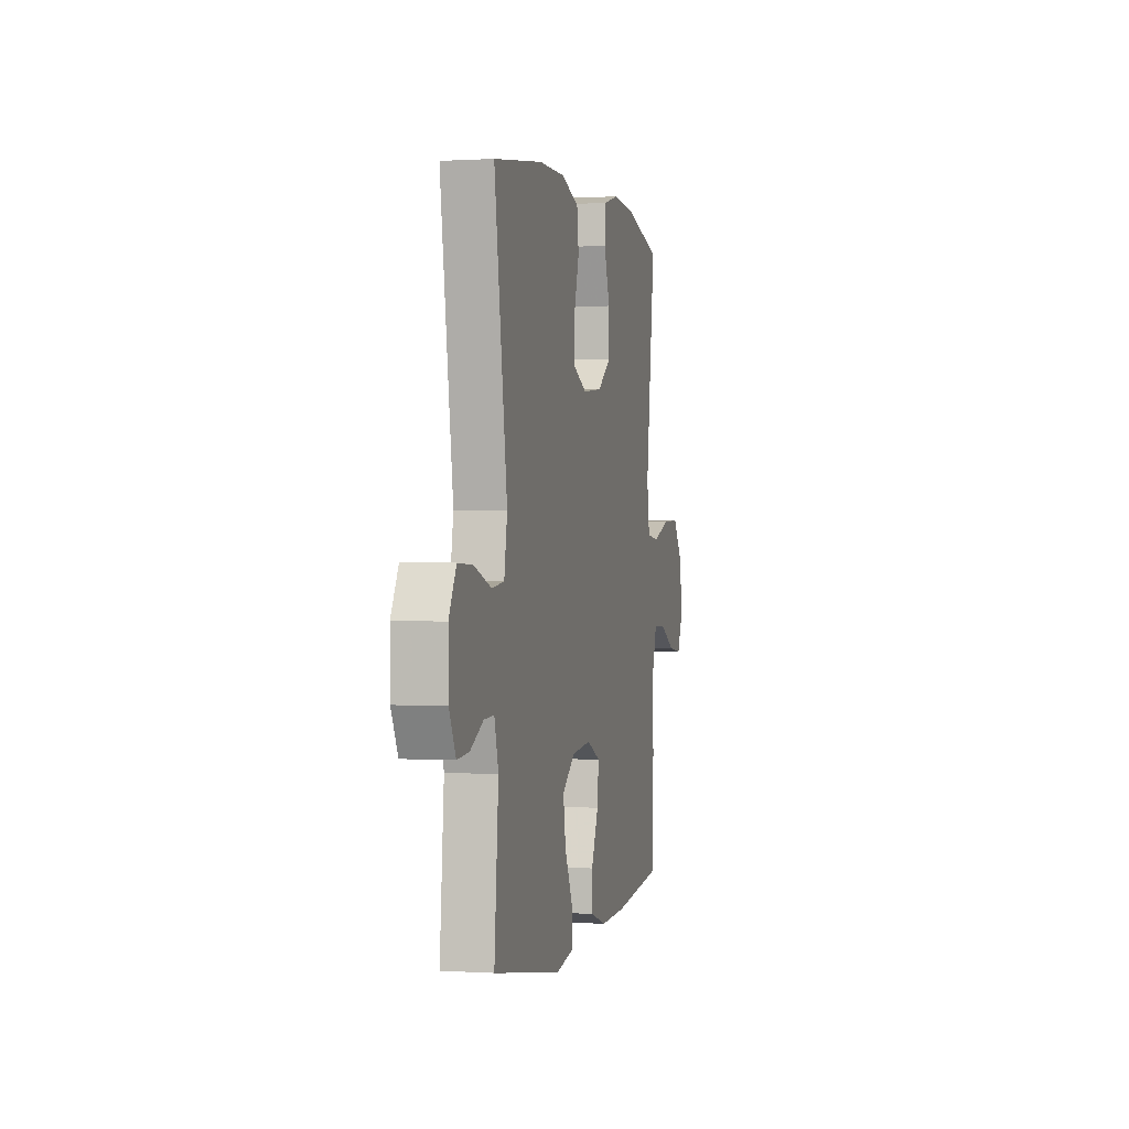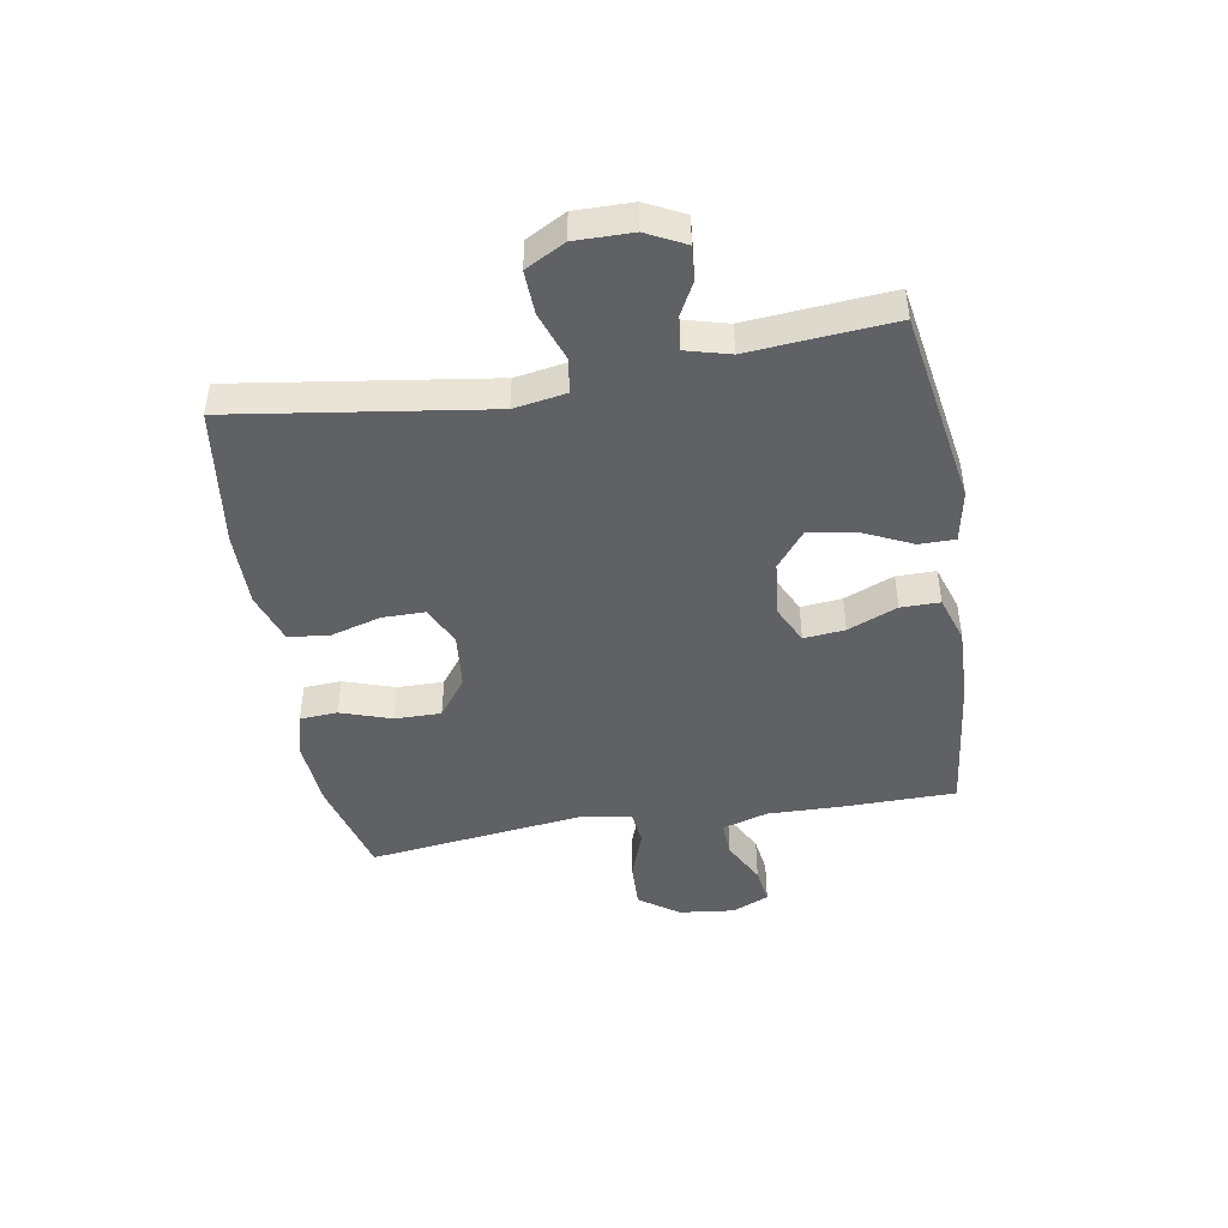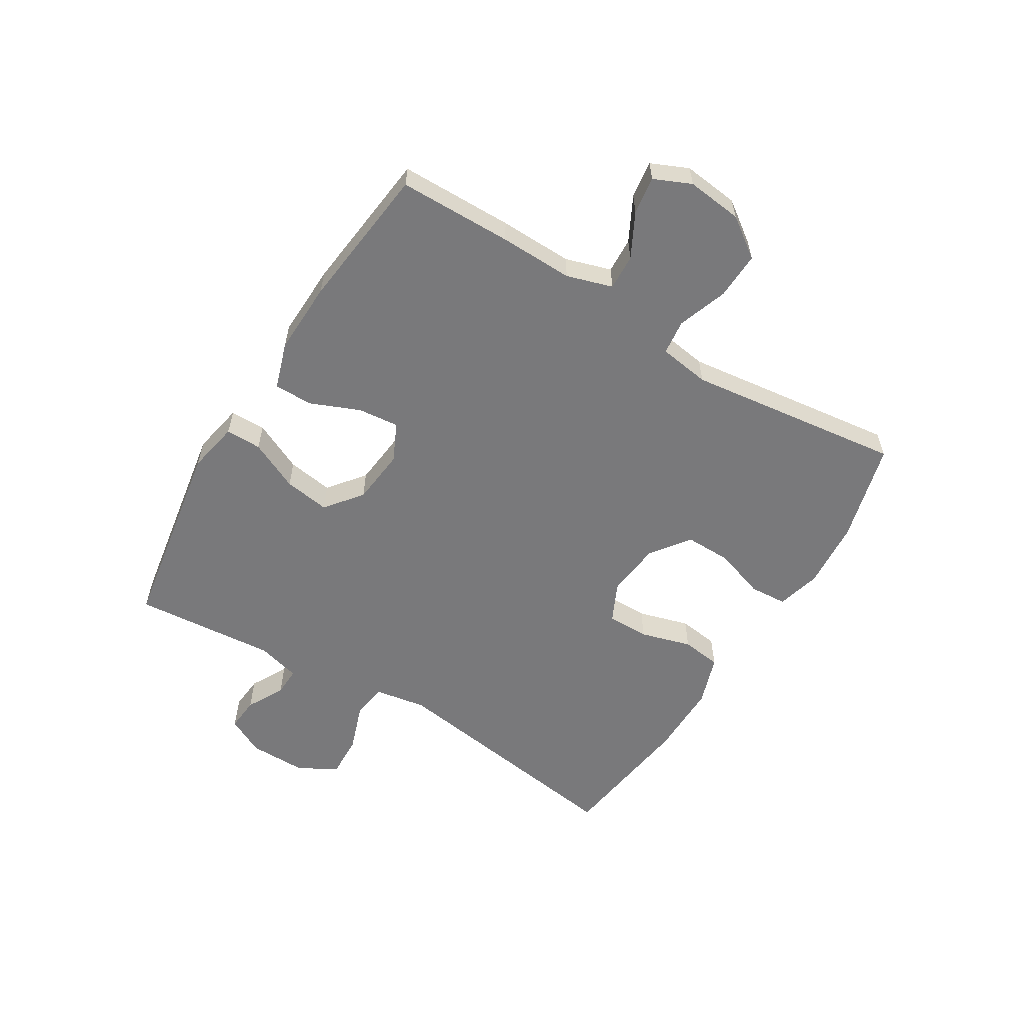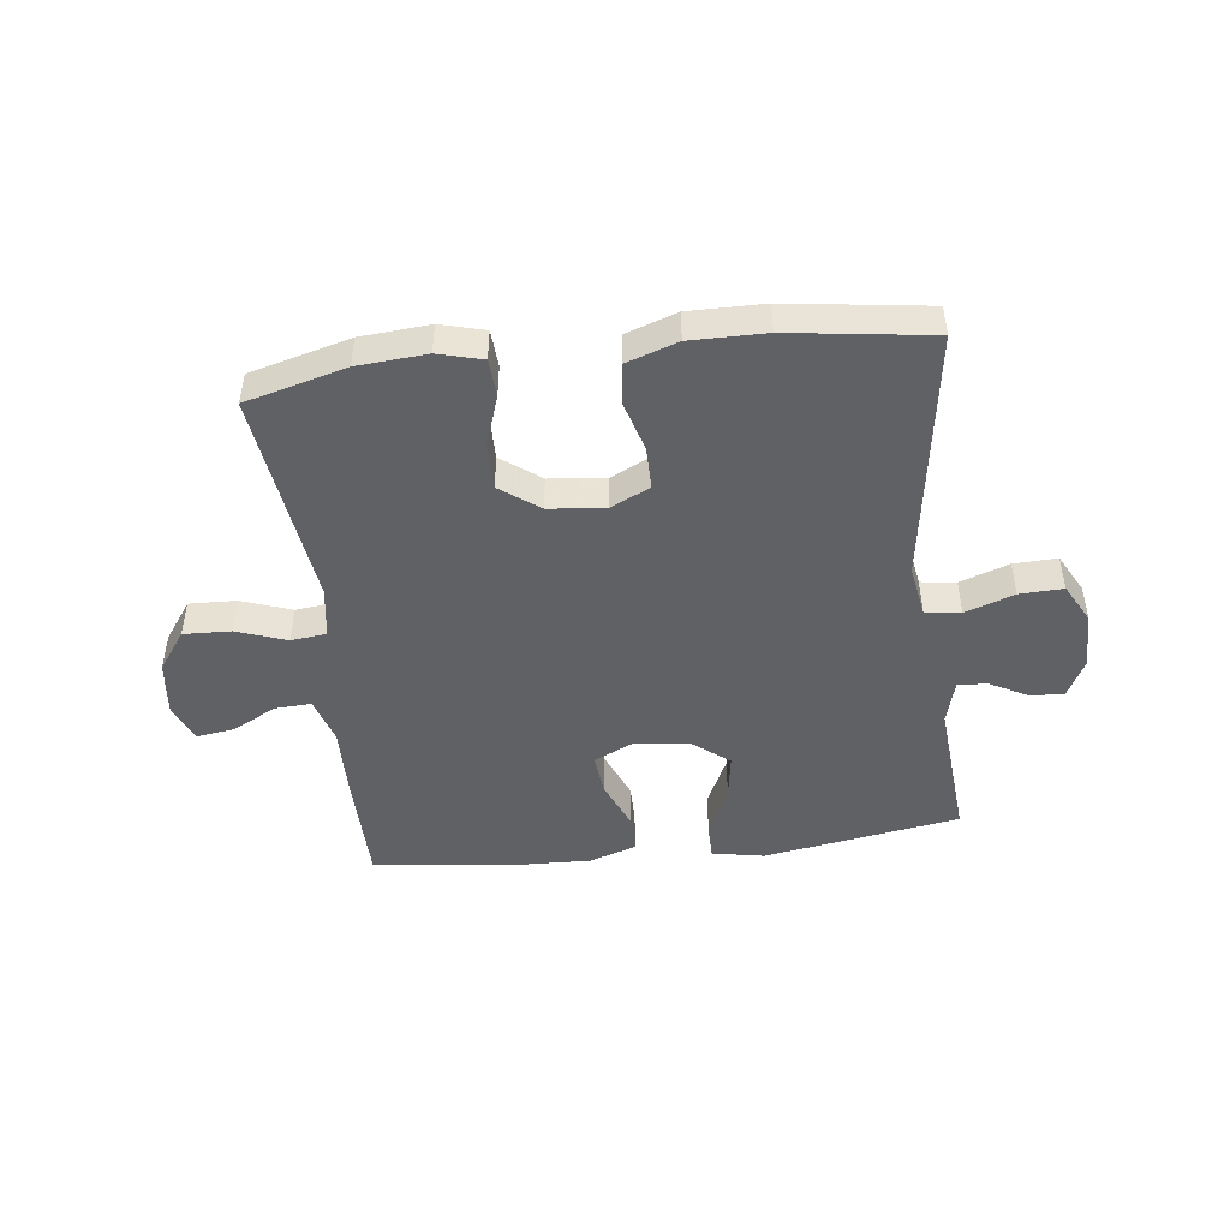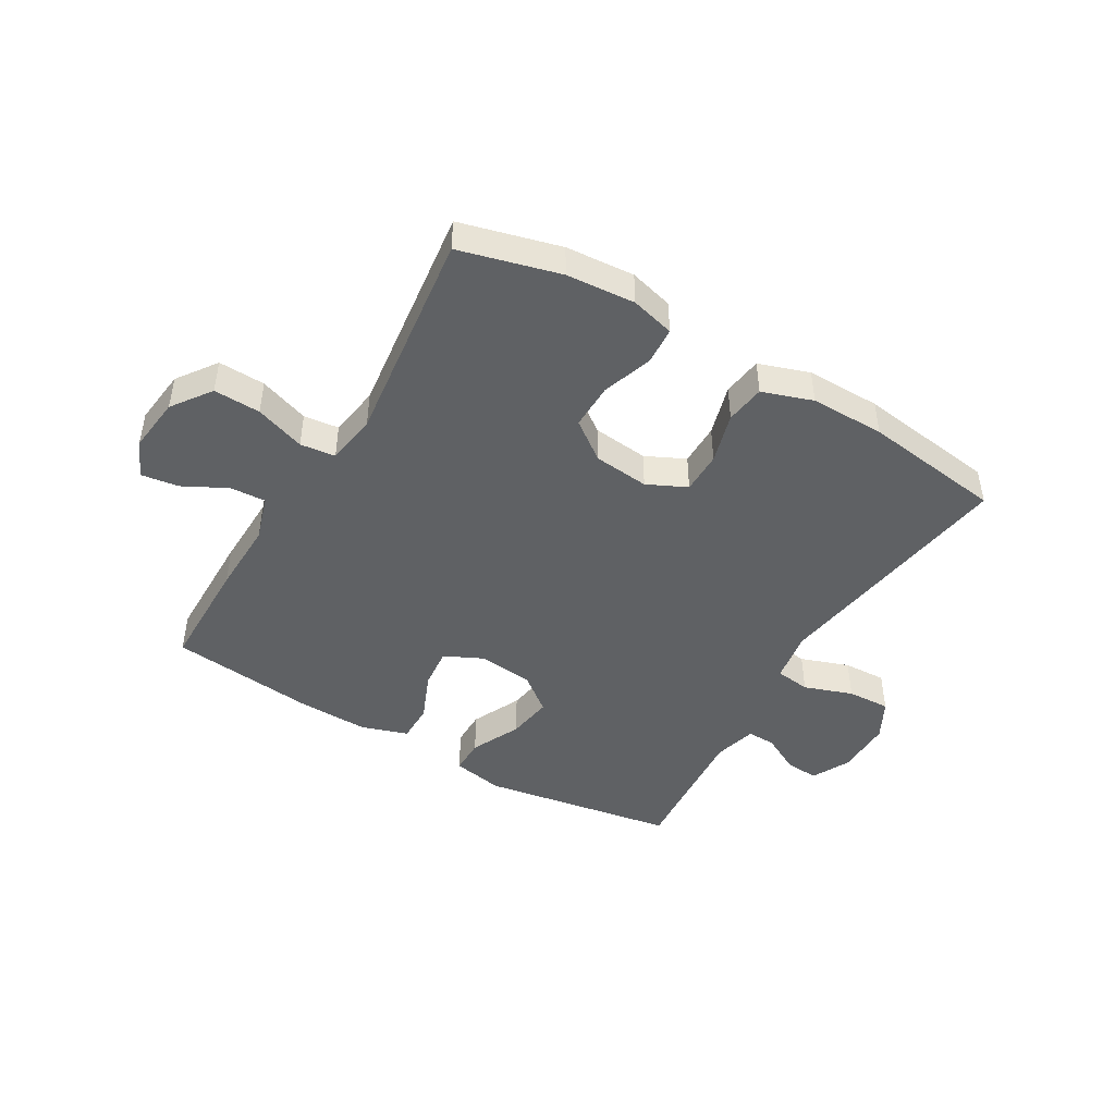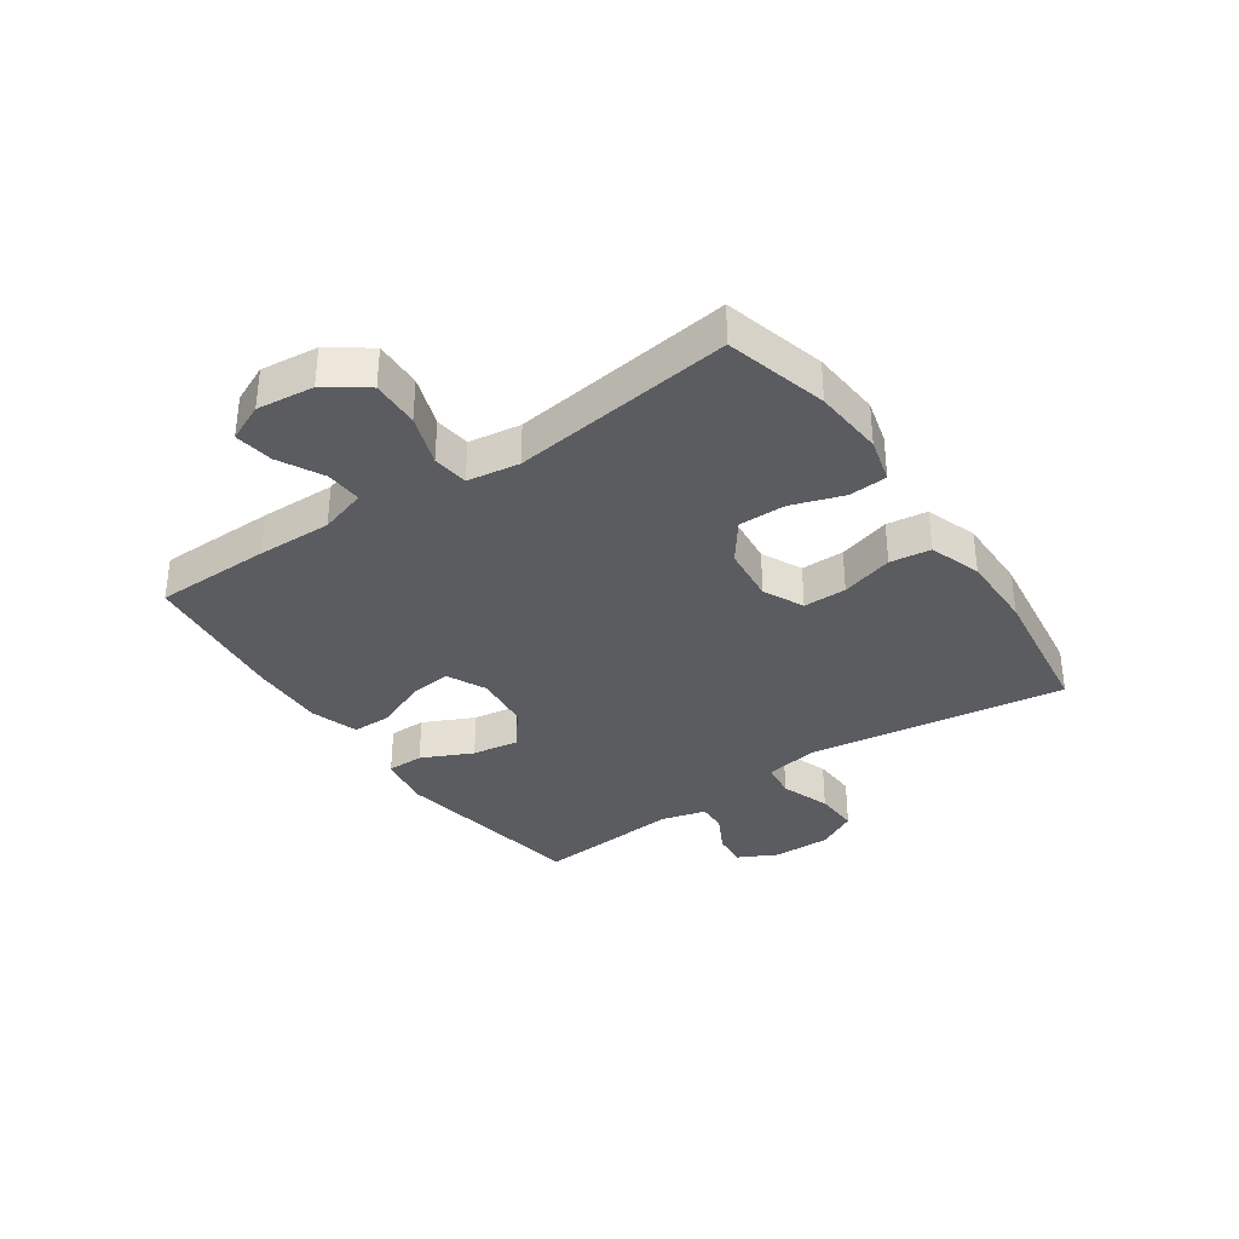
<metadata>
{"format":"obj","ext":"obj","renderer":"f3d","projection":"perspective","resolution":1024,"background":"white","views":[{"elev":0.3,"azim":103.3,"up":"+Z"},{"elev":-45.4,"azim":99.7,"up":"+Y"},{"elev":-57.9,"azim":-121.4,"up":"+Y"},{"elev":-47.2,"azim":6.8,"up":"+Y"},{"elev":-45.6,"azim":-30.5,"up":"+Y"},{"elev":-34.7,"azim":-55.3,"up":"+Y"}]}
</metadata>
<code>
v 0.5 0.07 0.5
v 0.437 0.07 0.07
v 0.452 0.07 -0.019
v 0.512 0.07 -0.027
v 0.595 0.07 0.002
v 0.669 0.07 0.005
v 0.705 0.07 -0.062
v 0.704 0.07 -0.159
v 0.671 0.07 -0.224
v 0.613 0.07 -0.219
v 0.549 0.07 -0.185
v 0.5 0.07 -0.183
v 0.48 0.07 -0.257
v 0.5 0.07 -0.5
v 0.167 0.07 -0.555
v 0.079 0.07 -0.538
v 0.079 0.07 -0.477
v 0.119 0.07 -0.392
v 0.131 0.07 -0.314
v 0.069 0.07 -0.265
v -0.026 0.07 -0.255
v -0.091 0.07 -0.286
v -0.084 0.07 -0.356
v -0.049 0.07 -0.44
v -0.049 0.07 -0.506
v -0.129 0.07 -0.532
v -0.254 0.07 -0.528
v -0.5 0.07 -0.5
v -0.502 0.07 -0.306
v -0.499 0.07 -0.181
v -0.523 0.07 -0.103
v -0.584 0.07 -0.106
v -0.659 0.07 -0.145
v -0.723 0.07 -0.154
v -0.751 0.07 -0.091
v -0.74 0.07 0.004
v -0.692 0.07 0.071
v -0.612 0.07 0.068
v -0.527 0.07 0.038
v -0.467 0.07 0.045
v -0.454 0.07 0.132
v -0.5 0.07 0.5
v -0.33 0.07 0.545
v -0.213 0.07 0.554
v -0.138 0.07 0.534
v -0.134 0.07 0.47
v -0.163 0.07 0.384
v -0.164 0.07 0.305
v -0.098 0.07 0.256
v -0.003 0.07 0.246
v 0.064 0.07 0.278
v 0.064 0.07 0.35
v 0.039 0.07 0.437
v 0.048 0.07 0.505
v 0.134 0.07 0.534
v 0.261 0.07 0.533
v 0.5 0 0.5
v 0.437 0 0.07
v 0.452 0 -0.019
v 0.512 0 -0.027
v 0.595 0 0.002
v 0.669 0 0.005
v 0.705 0 -0.062
v 0.704 0 -0.159
v 0.671 0 -0.224
v 0.613 0 -0.219
v 0.549 0 -0.185
v 0.5 0 -0.183
v 0.48 0 -0.257
v 0.5 0 -0.5
v 0.167 0 -0.555
v 0.079 0 -0.538
v 0.079 0 -0.477
v 0.119 0 -0.392
v 0.131 0 -0.314
v 0.069 0 -0.265
v -0.026 0 -0.255
v -0.091 0 -0.286
v -0.084 0 -0.356
v -0.049 0 -0.44
v -0.049 0 -0.506
v -0.129 0 -0.532
v -0.254 0 -0.528
v -0.5 0 -0.5
v -0.502 0 -0.306
v -0.499 0 -0.181
v -0.523 0 -0.103
v -0.584 0 -0.106
v -0.659 0 -0.145
v -0.723 0 -0.154
v -0.751 0 -0.091
v -0.74 0 0.004
v -0.692 0 0.071
v -0.612 0 0.068
v -0.527 0 0.038
v -0.467 0 0.045
v -0.454 0 0.132
v -0.5 0 0.5
v -0.33 0 0.545
v -0.213 0 0.554
v -0.138 0 0.534
v -0.134 0 0.47
v -0.163 0 0.384
v -0.164 0 0.305
v -0.098 0 0.256
v -0.003 0 0.246
v 0.064 0 0.278
v 0.064 0 0.35
v 0.039 0 0.437
v 0.048 0 0.505
v 0.134 0 0.534
v 0.261 0 0.533
f 55 56 1 2
f 52 53 54 55
f 51 52 55 2
f 50 51 2 3
f 49 50 3
f 44 45 46 47
f 44 47 48
f 41 42 43 44
f 40 41 44 48
f 36 37 38 39
f 36 39 40
f 35 36 40
f 32 33 34 35
f 31 32 35 40
f 30 31 40 48
f 23 24 25 26
f 22 23 26 27
f 15 16 17 18
f 13 14 15 18
f 12 13 18 19
f 8 9 10 11
f 8 11 12
f 7 8 12
f 4 5 6 7
f 3 4 7 12
f 49 3 12 19
f 22 27 28 29
f 21 22 29 30
f 20 21 30 48
f 19 20 48 49
f 58 57 112 111
f 111 110 109 108
f 58 111 108 107
f 59 58 107 106
f 59 106 105
f 103 102 101 100
f 104 103 100
f 100 99 98 97
f 104 100 97 96
f 95 94 93 92
f 96 95 92
f 96 92 91
f 91 90 89 88
f 96 91 88 87
f 104 96 87 86
f 82 81 80 79
f 83 82 79 78
f 74 73 72 71
f 74 71 70 69
f 75 74 69 68
f 67 66 65 64
f 68 67 64
f 68 64 63
f 63 62 61 60
f 68 63 60 59
f 75 68 59 105
f 85 84 83 78
f 86 85 78 77
f 104 86 77 76
f 105 104 76 75
f 1 57 58 2
f 2 58 59 3
f 3 59 60 4
f 4 60 61 5
f 5 61 62 6
f 6 62 63 7
f 7 63 64 8
f 8 64 65 9
f 9 65 66 10
f 10 66 67 11
f 11 67 68 12
f 12 68 69 13
f 13 69 70 14
f 14 70 71 15
f 15 71 72 16
f 16 72 73 17
f 17 73 74 18
f 18 74 75 19
f 19 75 76 20
f 20 76 77 21
f 21 77 78 22
f 22 78 79 23
f 23 79 80 24
f 24 80 81 25
f 25 81 82 26
f 26 82 83 27
f 27 83 84 28
f 28 84 85 29
f 29 85 86 30
f 30 86 87 31
f 31 87 88 32
f 32 88 89 33
f 33 89 90 34
f 34 90 91 35
f 35 91 92 36
f 36 92 93 37
f 37 93 94 38
f 38 94 95 39
f 39 95 96 40
f 40 96 97 41
f 41 97 98 42
f 42 98 99 43
f 43 99 100 44
f 44 100 101 45
f 45 101 102 46
f 46 102 103 47
f 47 103 104 48
f 48 104 105 49
f 49 105 106 50
f 50 106 107 51
f 51 107 108 52
f 52 108 109 53
f 53 109 110 54
f 54 110 111 55
f 55 111 112 56
f 56 112 57 1

</code>
